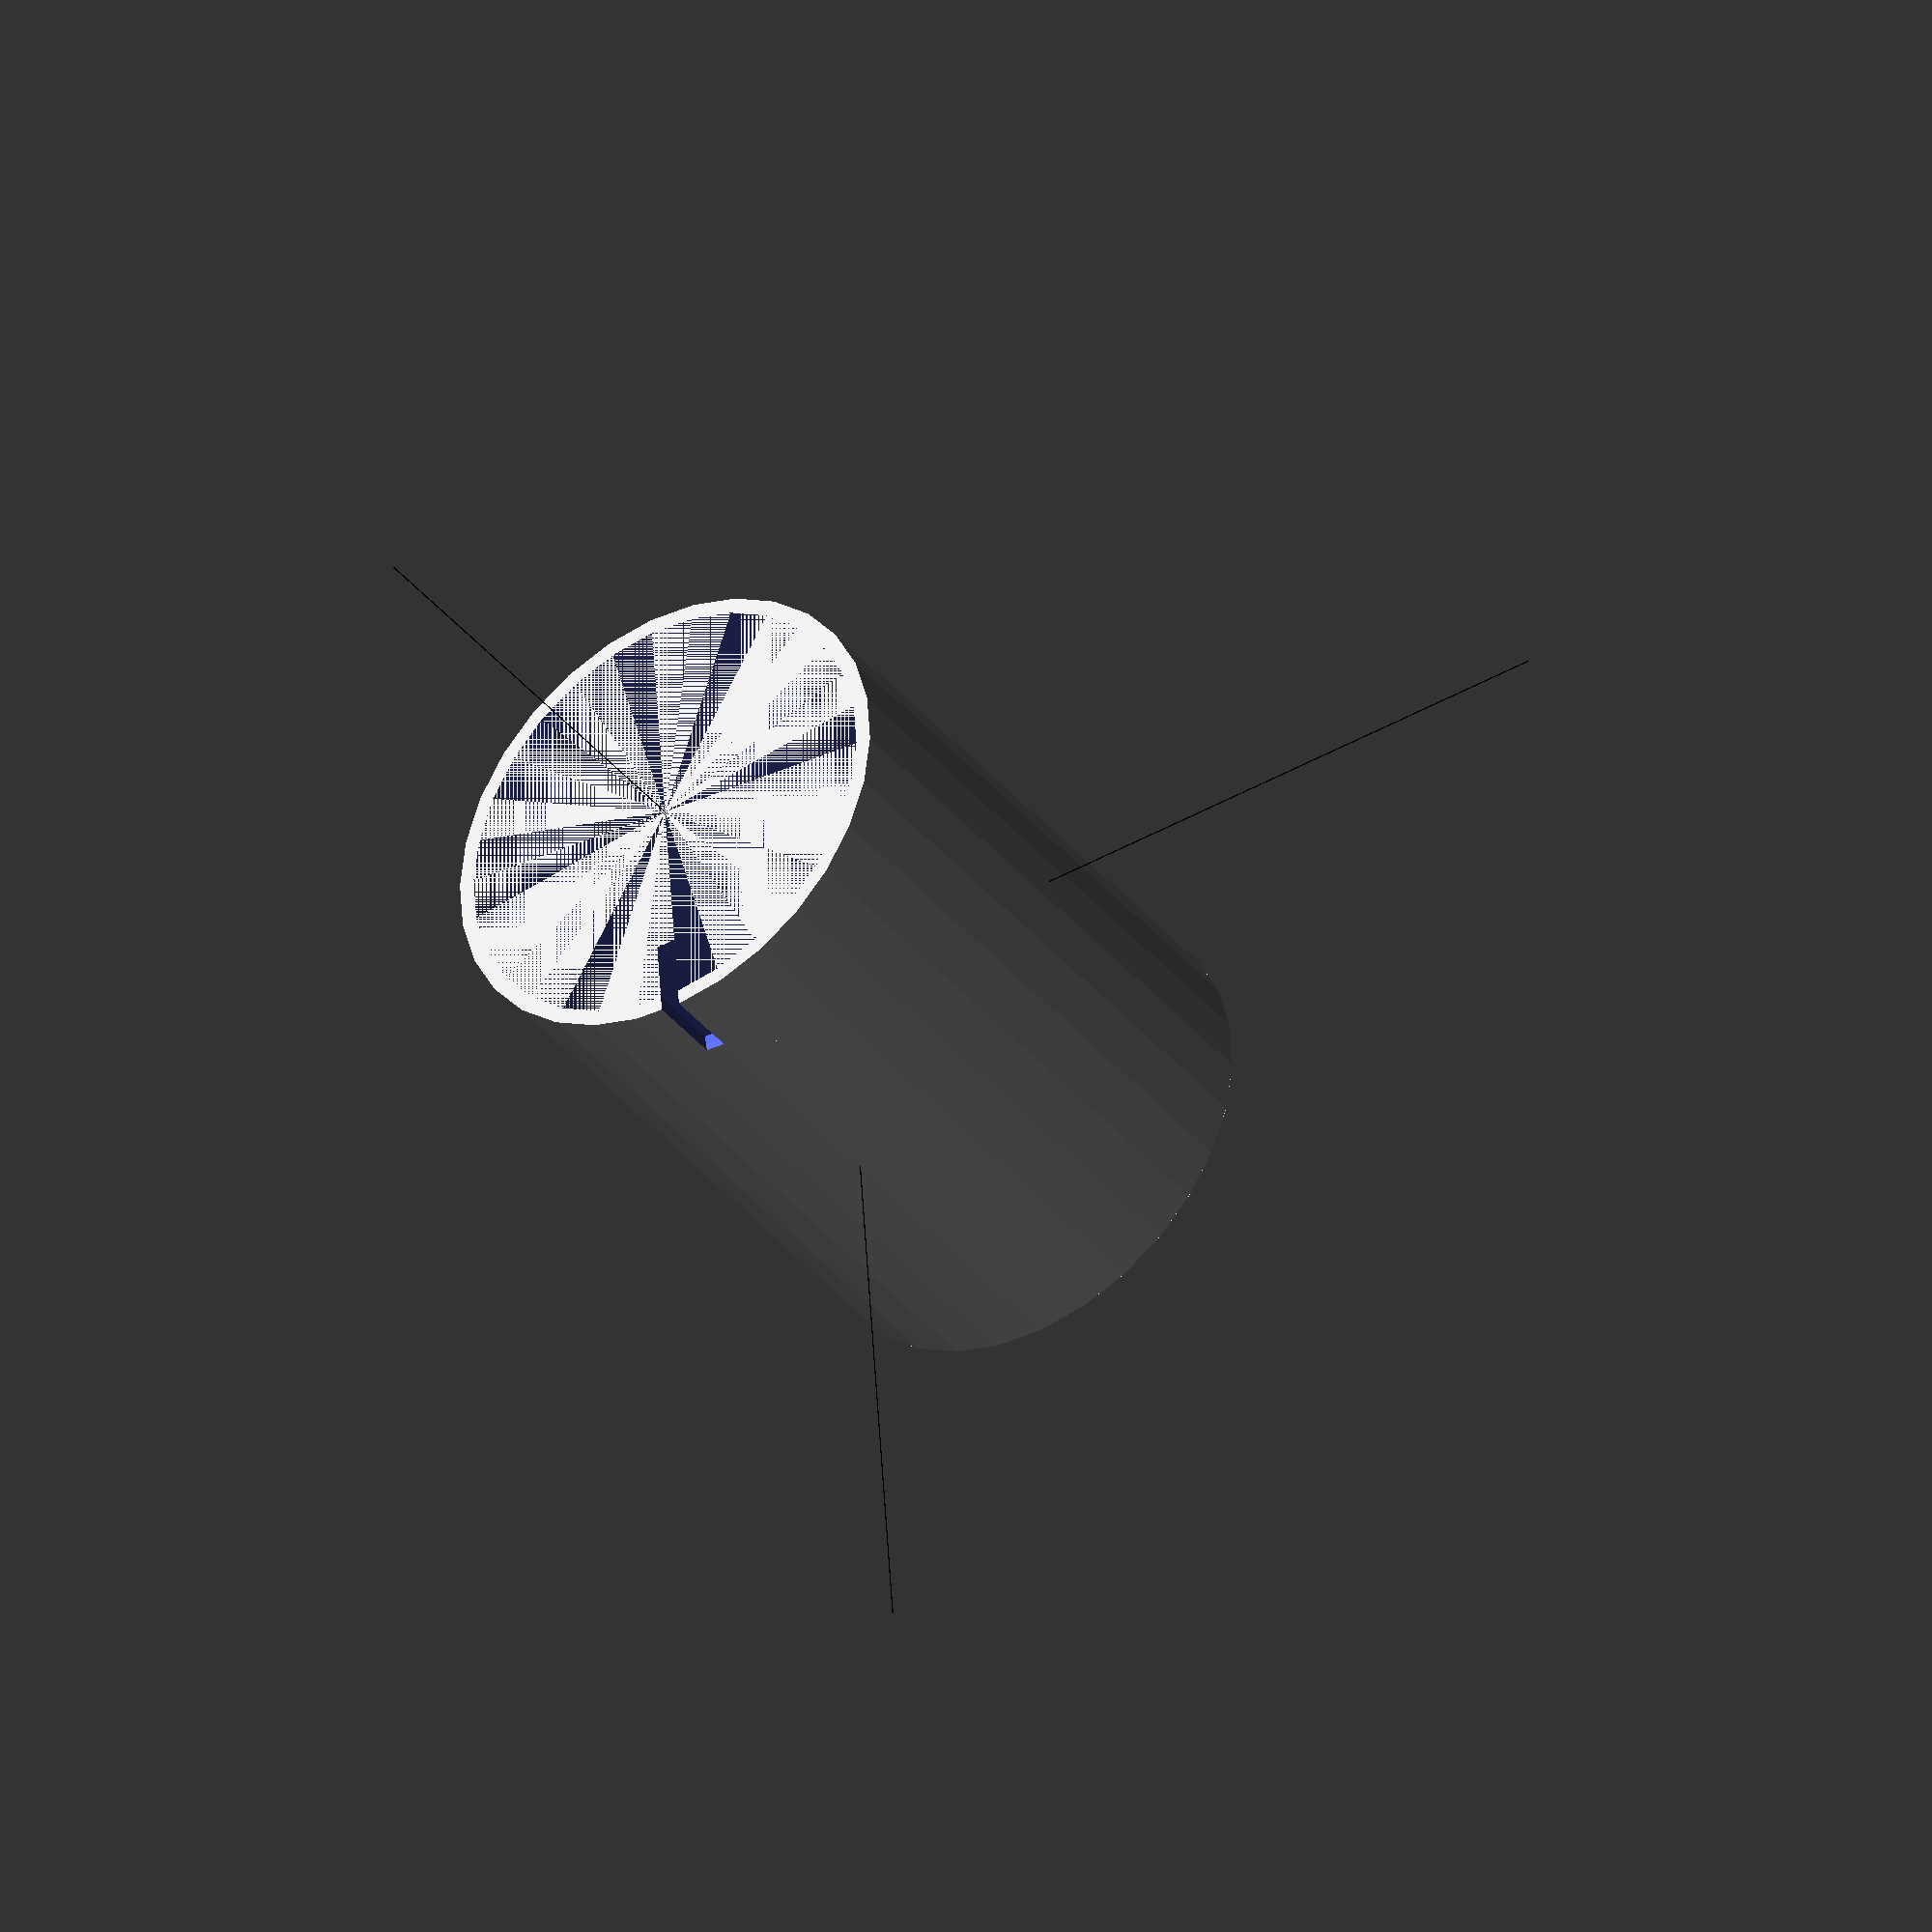
<openscad>

    // Combined Scene

    // Permanent Model
    
    // Permanent Model (Black)
    color([0, 0, 0]) {
        // Your permanent model code here
        cube([100,0.1,0.1], center = false);
        cube([0.1,100,0.1], center = false);
        cube([0.1,0.1,100], center = false);
    }
    

    // Dynamic Model
    difference() {
    // Main body of the mug
    cylinder(h=80, r=30, center=true);
    // Hollow out the inside of the mug
    translate([0, 0, 2])
        cylinder(h=76, r=28, center=true);
    
    // Handle of the mug
    translate([30, 0, 40])
        rotate([90, 0, 0])
            difference() {
                scale([1, 1, 0.5])
                    cylinder(h=10, r=10, center=true);
                translate([-5, -5, -5])
                    scale([1, 1, 0.5])
                        cylinder(h=20, r=10, center=true);
            }
}
    
</openscad>
<views>
elev=36.6 azim=86.1 roll=33.5 proj=o view=wireframe
</views>
